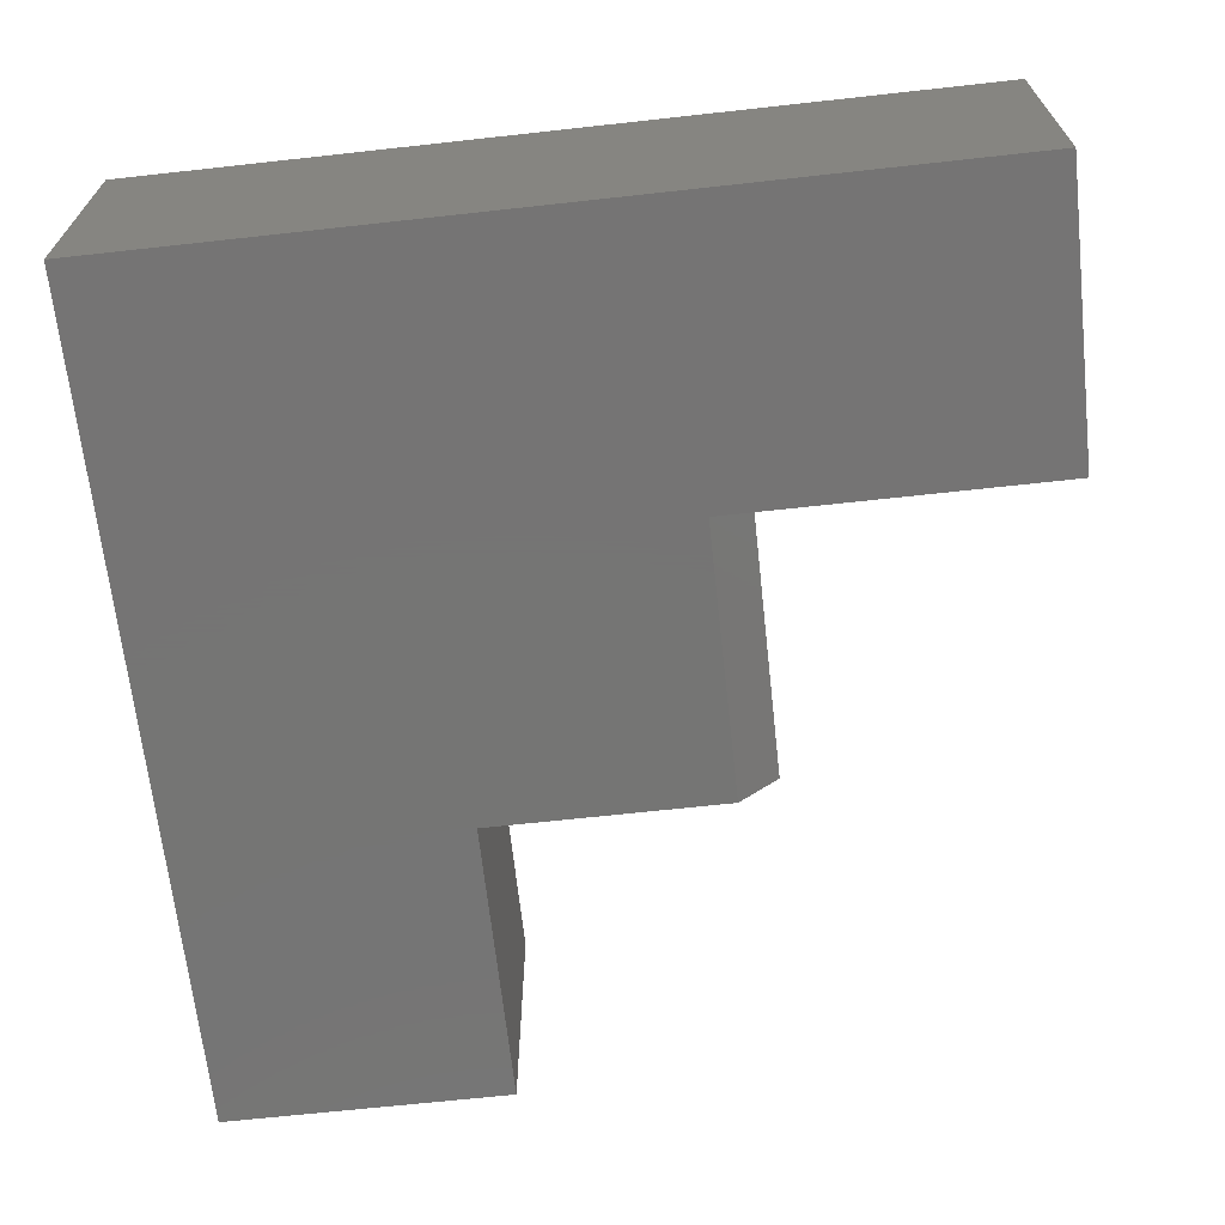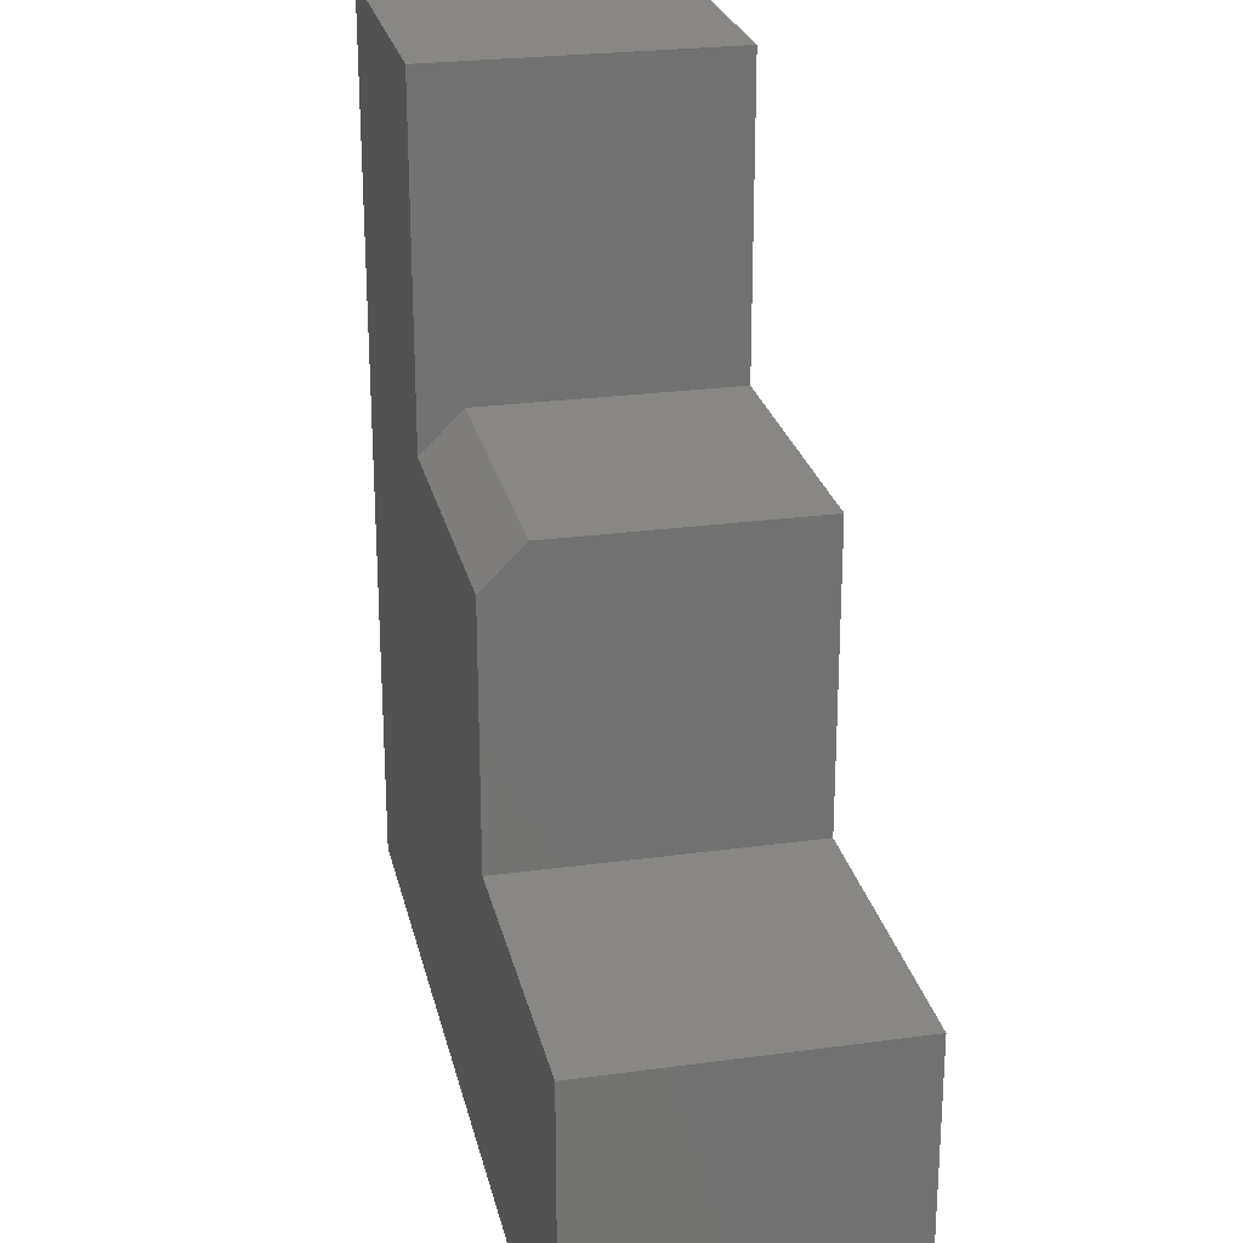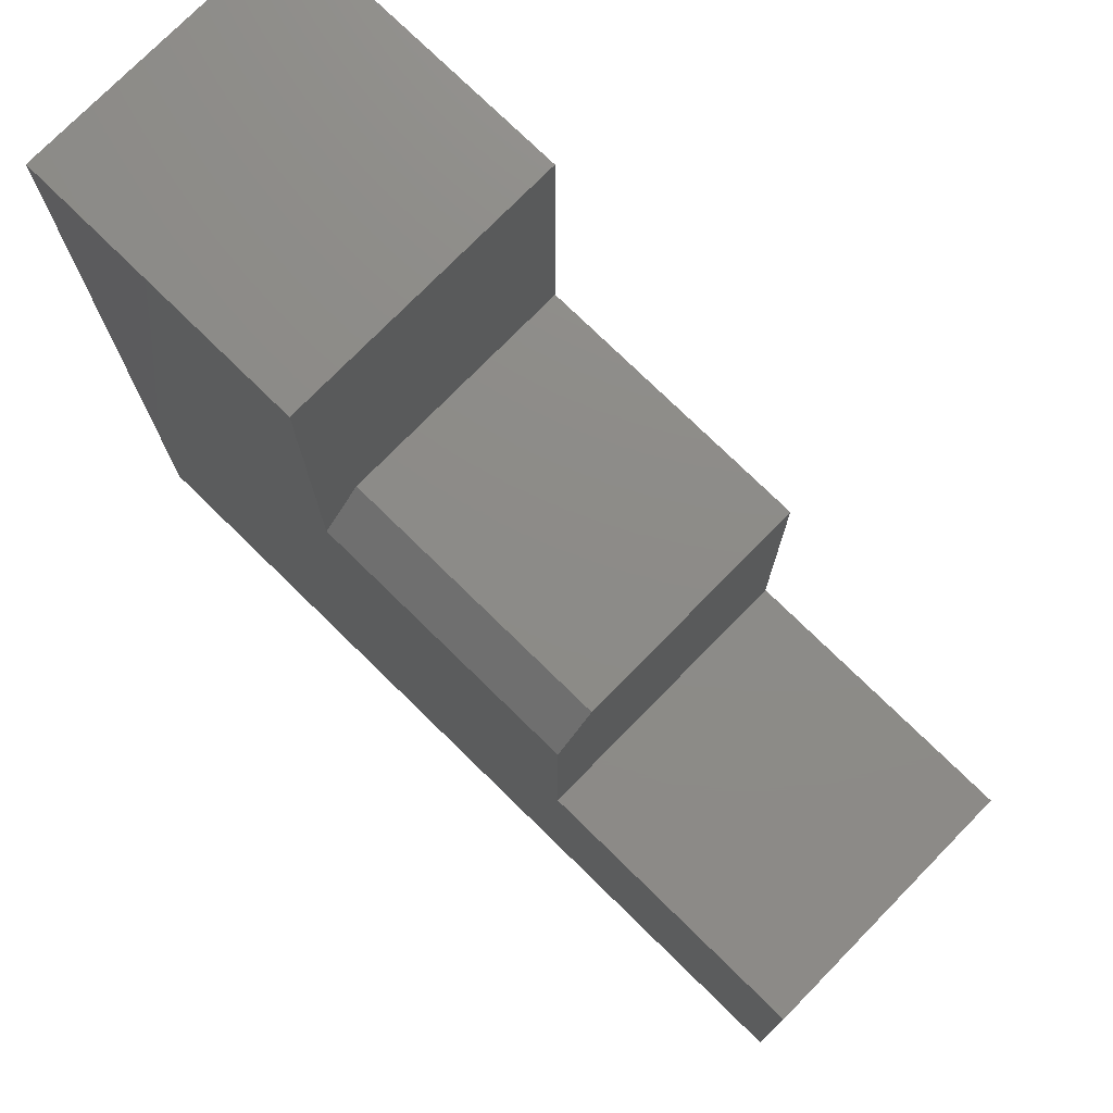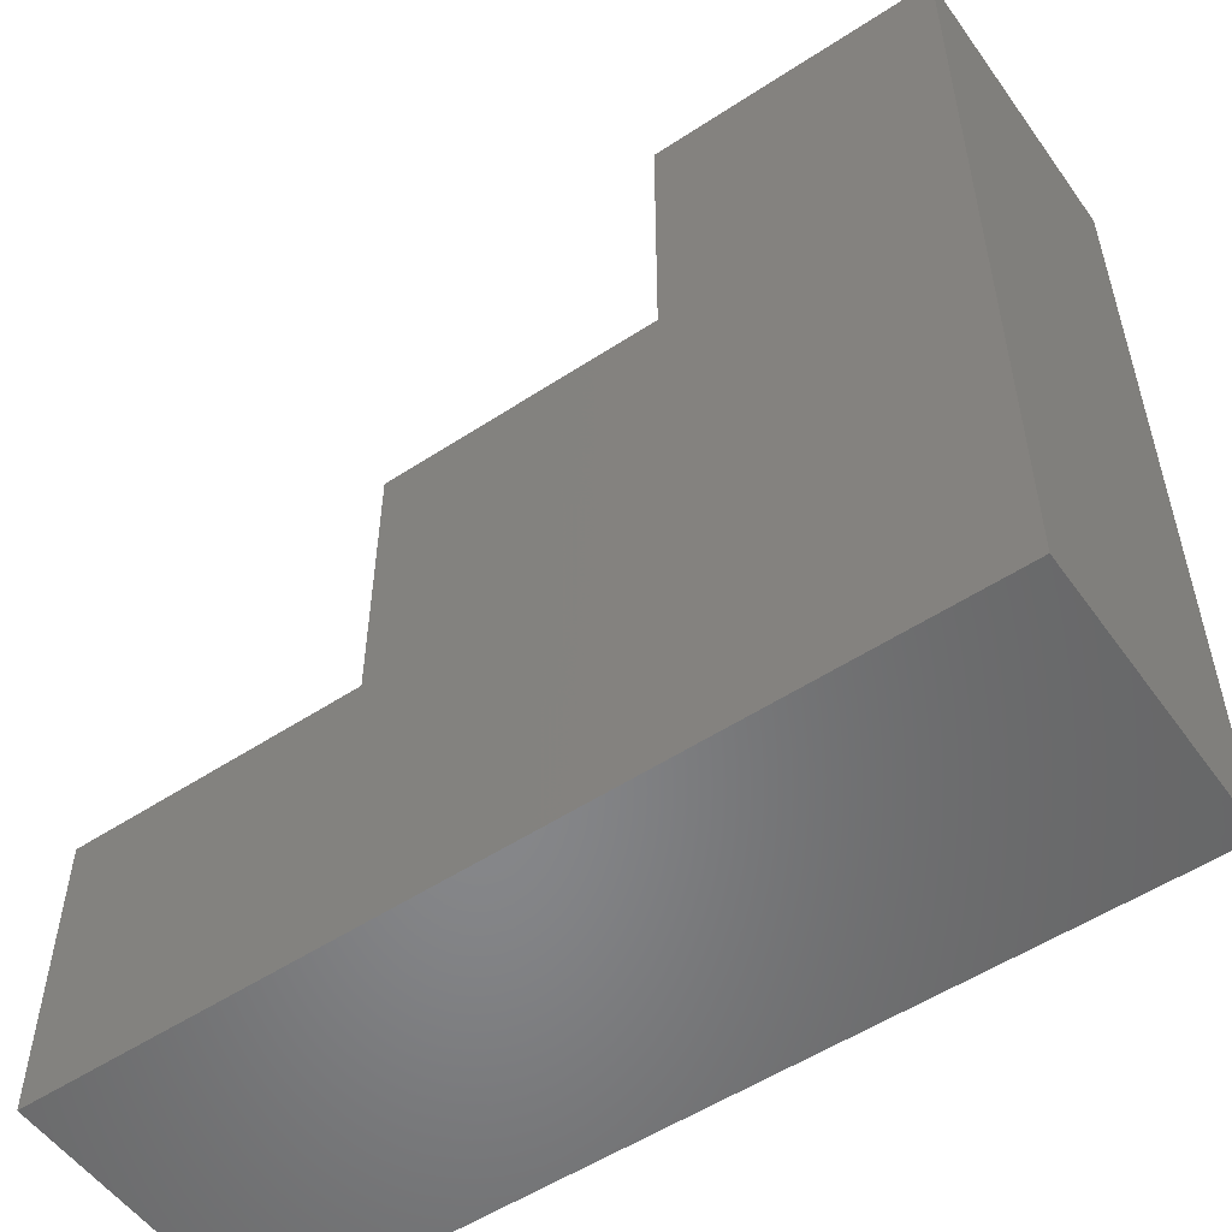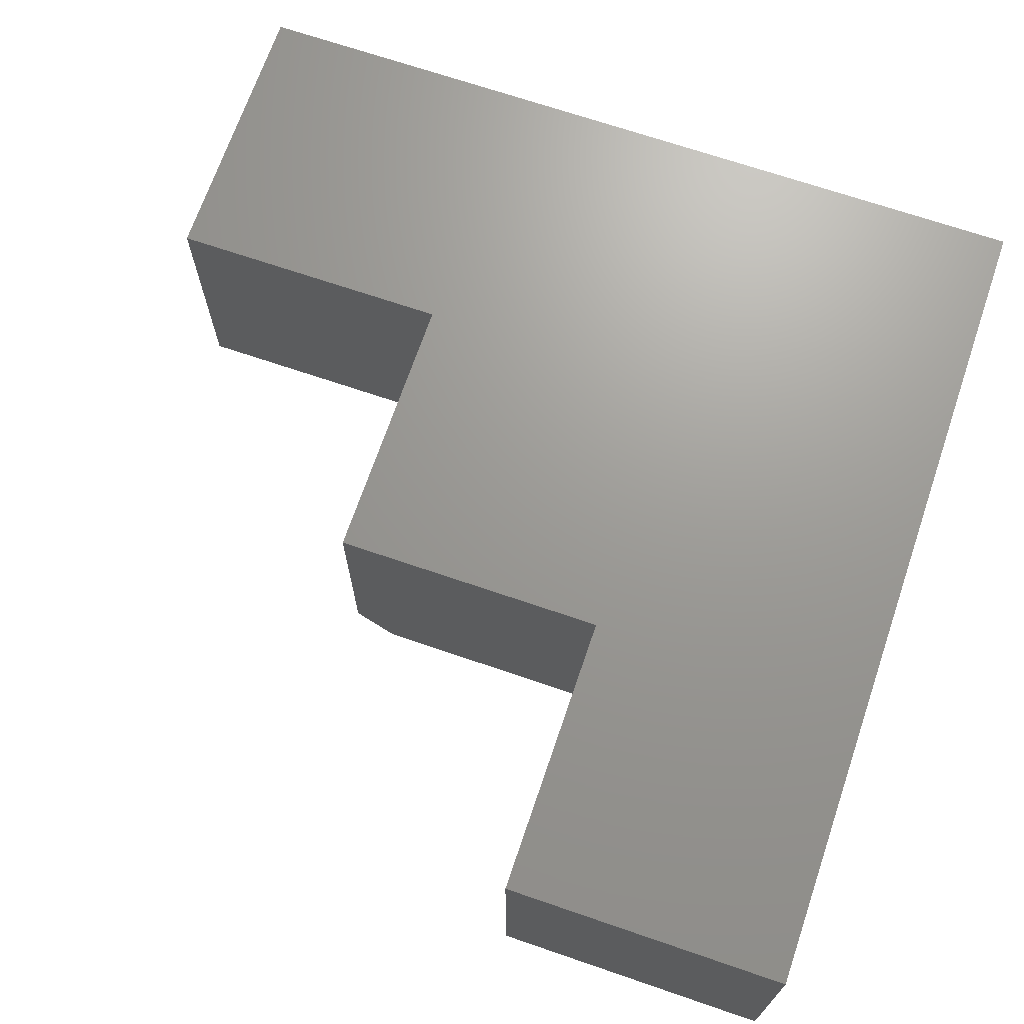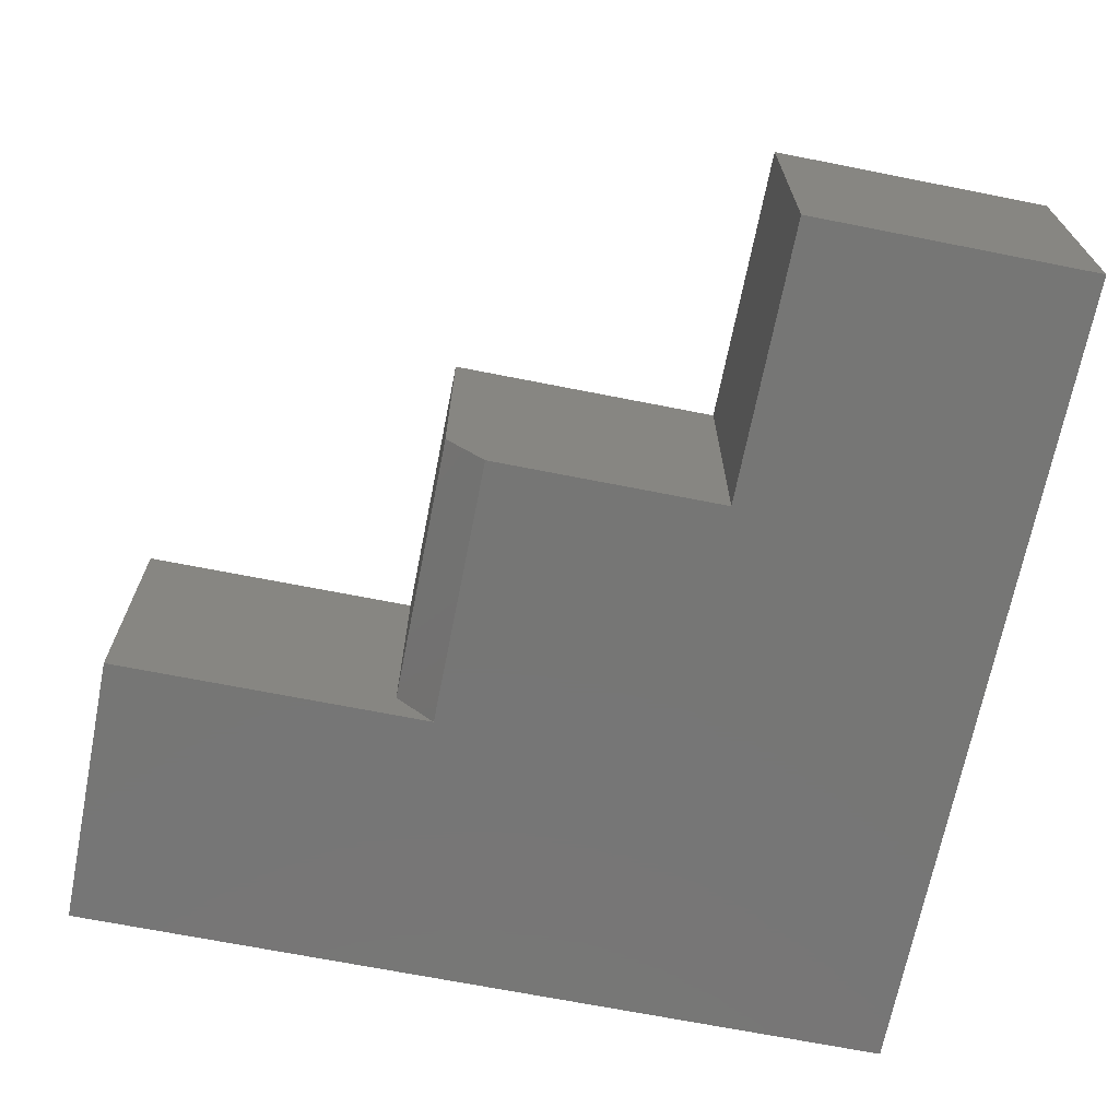
<metadata>
{"format":"stl","ext":"stl","renderer":"f3d","projection":"perspective","resolution":1024,"background":"white","views":[{"elev":-67.0,"azim":-83.7,"up":"+Y"},{"elev":25.1,"azim":77.6,"up":"+Z"},{"elev":75.6,"azim":44.4,"up":"+Z"},{"elev":-53.9,"azim":-145.1,"up":"+Z"},{"elev":69.5,"azim":108.9,"up":"+Y"},{"elev":-68.6,"azim":78.8,"up":"+Y"}]}
</metadata>
<code>
# stl→obj: 18 verts, 32 faces
v -0.5263 -0.2188 0.5547
v -0.5263 6.17e-17 0.5547
v -0.75 -0.2188 0.5547
v -0.75 3.686e-17 0.5547
v -0.75 -0.2188 -0.1094
v -0.08594 -0.2188 -0.1094
v -0.08594 -0.2188 0.1143
v -0.3096 -0.2188 0.1143
v -0.3096 -0.2188 0.2998
v -0.5263 -0.2188 0.2998
v -0.3096 7.334e-17 0.331
v -0.5263 4.928e-17 0.331
v -0.3096 -0.1875 0.331
v -0.5263 -0.1875 0.331
v -0.3096 6.131e-17 0.1143
v -0.75 0 -0.1094
v -0.08594 8.614e-17 0.1143
v -0.08594 7.373e-17 -0.1094
f 1 2 3
f 3 2 4
f 5 6 7
f 5 7 8
f 5 8 9
f 5 9 10
f 5 10 1
f 5 1 3
f 11 12 13
f 13 12 14
f 15 11 8
f 8 11 13
f 8 13 9
f 12 2 14
f 14 2 1
f 14 1 10
f 3 4 5
f 5 4 16
f 9 13 10
f 10 13 14
f 16 4 2
f 16 2 12
f 16 12 11
f 16 11 15
f 16 15 17
f 16 17 18
f 7 17 8
f 8 17 15
f 6 18 7
f 7 18 17
f 5 16 6
f 6 16 18

</code>
